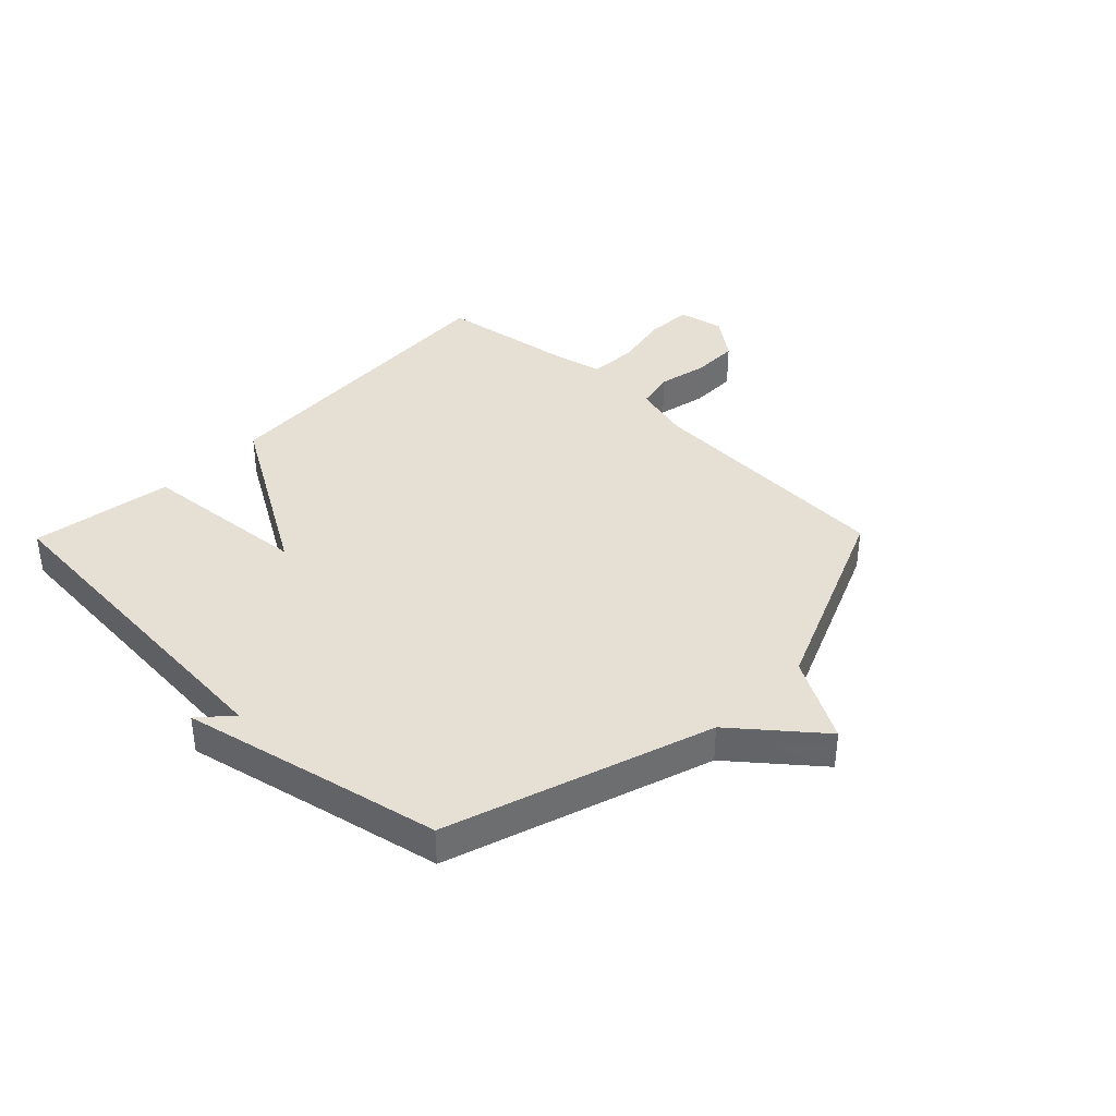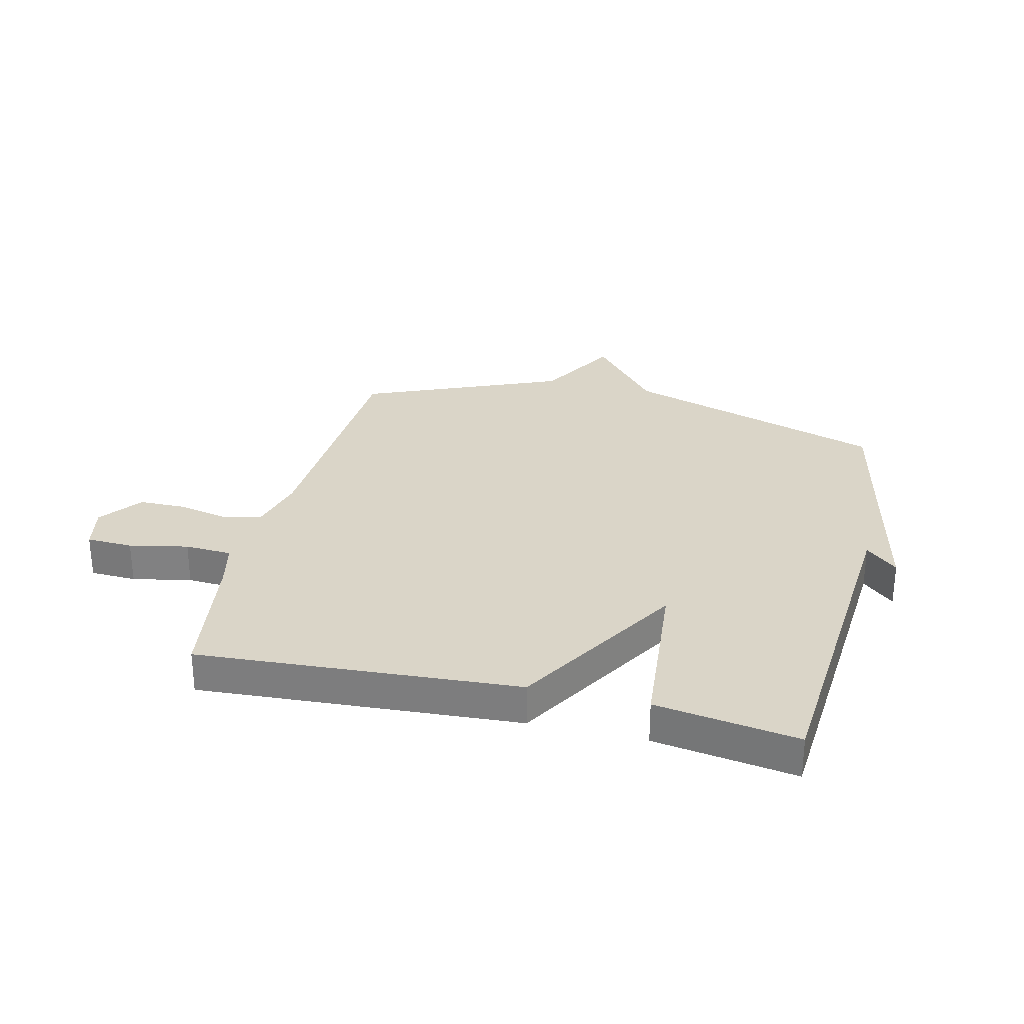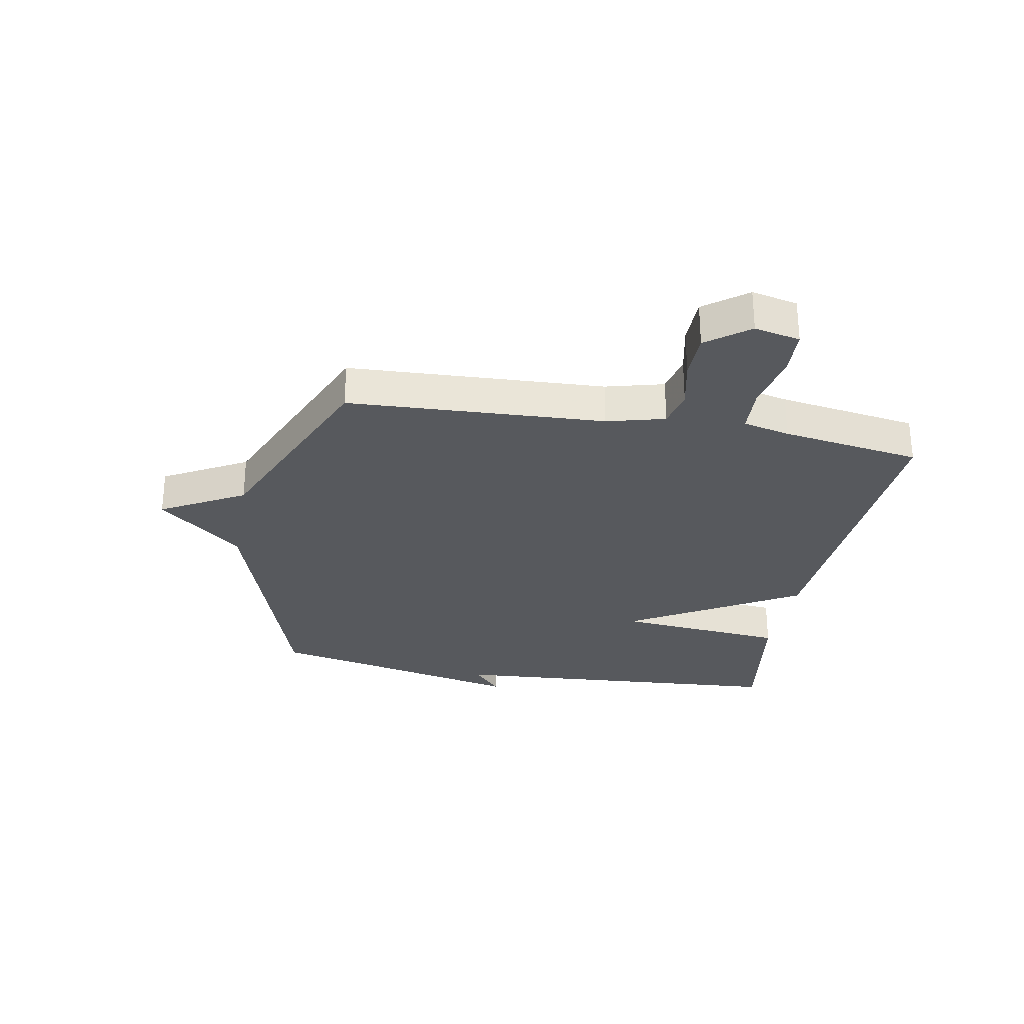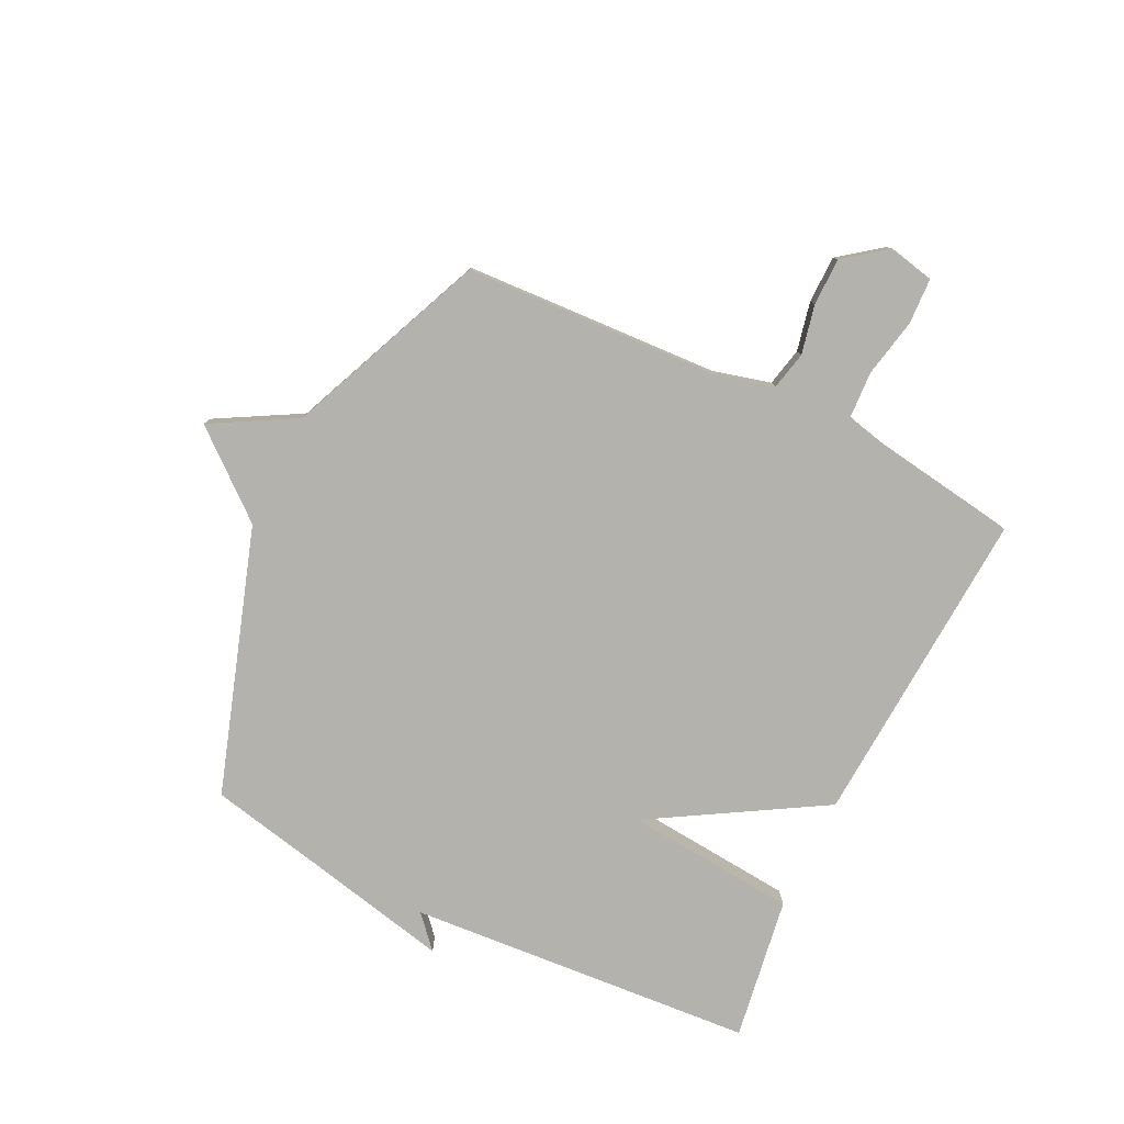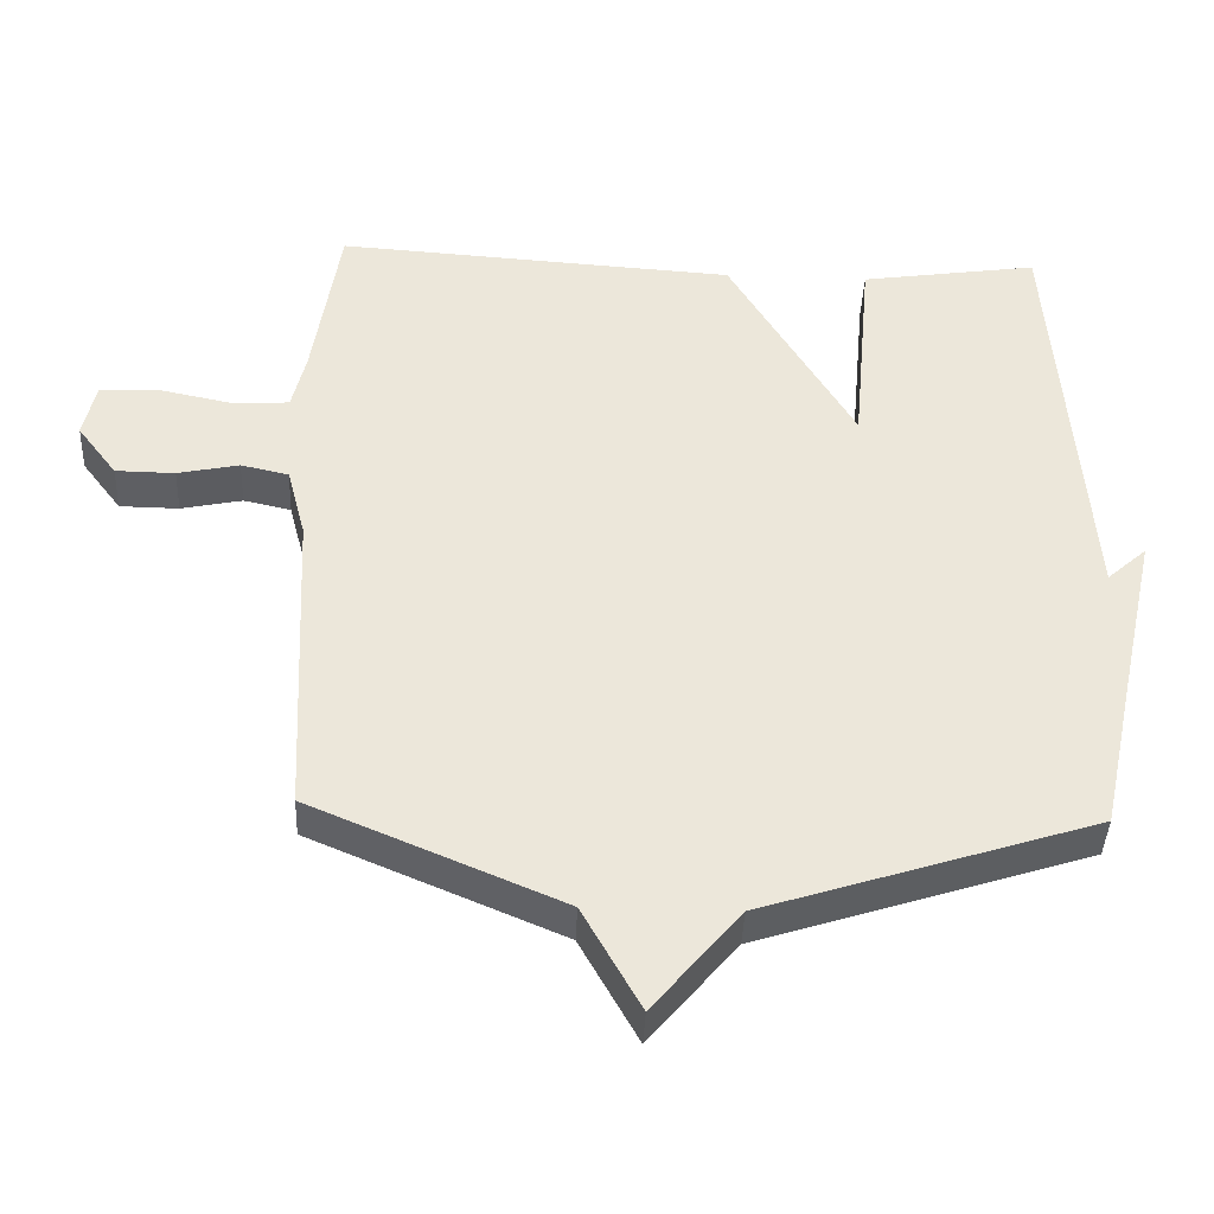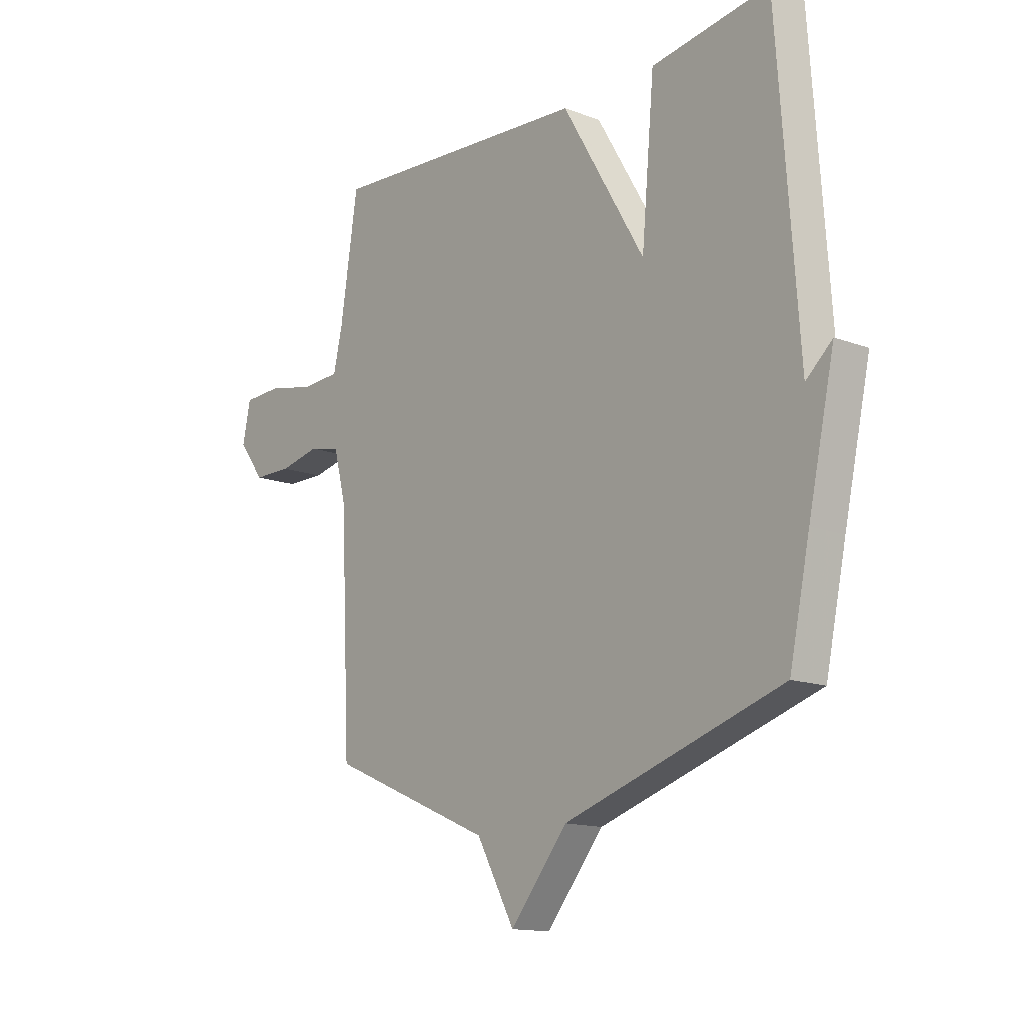
<metadata>
{"format":"obj","ext":"obj","renderer":"f3d","projection":"perspective","resolution":1024,"background":"white","views":[{"elev":38.1,"azim":134.4,"up":"+Y"},{"elev":29.3,"azim":13.7,"up":"+Y"},{"elev":-29.1,"azim":-100.3,"up":"+Y"},{"elev":-79.6,"azim":-115.8,"up":"+Y"},{"elev":-40.7,"azim":-2.4,"up":"+Z"},{"elev":-14.2,"azim":50.5,"up":"+Z"}]}
</metadata>
<code>
v 0.5 0.07 -0.5
v 0.045 0.07 -0.647
v -0.075 0.07 -0.791
v -0.155 0.07 -0.647
v -0.5 0.07 -0.5
v -0.521 0.07 -0.057
v -0.547 0.07 0.043
v -0.613 0.07 0.058
v -0.698 0.07 0.04
v -0.78 0.07 0.041
v -0.835 0.07 0.114
v -0.818 0.07 0.193
v -0.738 0.07 0.196
v -0.637 0.07 0.175
v -0.556 0.07 0.179
v -0.537 0.07 0.26
v -0.5 0.07 0.5
v 0.054 0.07 0.463
v 0.227 0.07 0.168
v 0.254 0.07 0.463
v 0.5 0.07 0.5
v 0.543 0.07 -0.1
v 0.598 0.07 -0.051
v 0.543 0.07 -0.3
v 0.5 0 -0.5
v 0.045 0 -0.647
v -0.075 0 -0.791
v -0.155 0 -0.647
v -0.5 0 -0.5
v -0.521 0 -0.057
v -0.547 0 0.043
v -0.613 0 0.058
v -0.698 0 0.04
v -0.78 0 0.041
v -0.835 0 0.114
v -0.818 0 0.193
v -0.738 0 0.196
v -0.637 0 0.175
v -0.556 0 0.179
v -0.537 0 0.26
v -0.5 0 0.5
v 0.054 0 0.463
v 0.227 0 0.168
v 0.254 0 0.463
v 0.5 0 0.5
v 0.543 0 -0.1
v 0.598 0 -0.051
v 0.543 0 -0.3
f 22 23 24
f 22 24 1
f 21 22 1
f 20 21 1
f 19 20 1
f 19 1 2
f 18 19 2
f 17 18 2
f 16 17 2
f 2 3 4
f 16 2 4
f 15 16 4
f 12 13 14
f 11 12 14
f 10 11 14
f 9 10 14
f 8 9 14
f 7 8 14 15
f 6 7 15 4
f 4 5 6
f 48 47 46
f 25 48 46
f 25 46 45
f 25 45 44
f 25 44 43
f 26 25 43
f 26 43 42
f 26 42 41
f 26 41 40
f 28 27 26
f 28 26 40
f 28 40 39
f 38 37 36
f 38 36 35
f 38 35 34
f 38 34 33
f 38 33 32
f 39 38 32 31
f 28 39 31 30
f 30 29 28
f 1 25 26 2
f 2 26 27 3
f 3 27 28 4
f 4 28 29 5
f 5 29 30 6
f 6 30 31 7
f 7 31 32 8
f 8 32 33 9
f 9 33 34 10
f 10 34 35 11
f 11 35 36 12
f 12 36 37 13
f 13 37 38 14
f 14 38 39 15
f 15 39 40 16
f 16 40 41 17
f 17 41 42 18
f 18 42 43 19
f 19 43 44 20
f 20 44 45 21
f 21 45 46 22
f 22 46 47 23
f 23 47 48 24
f 24 48 25 1

</code>
